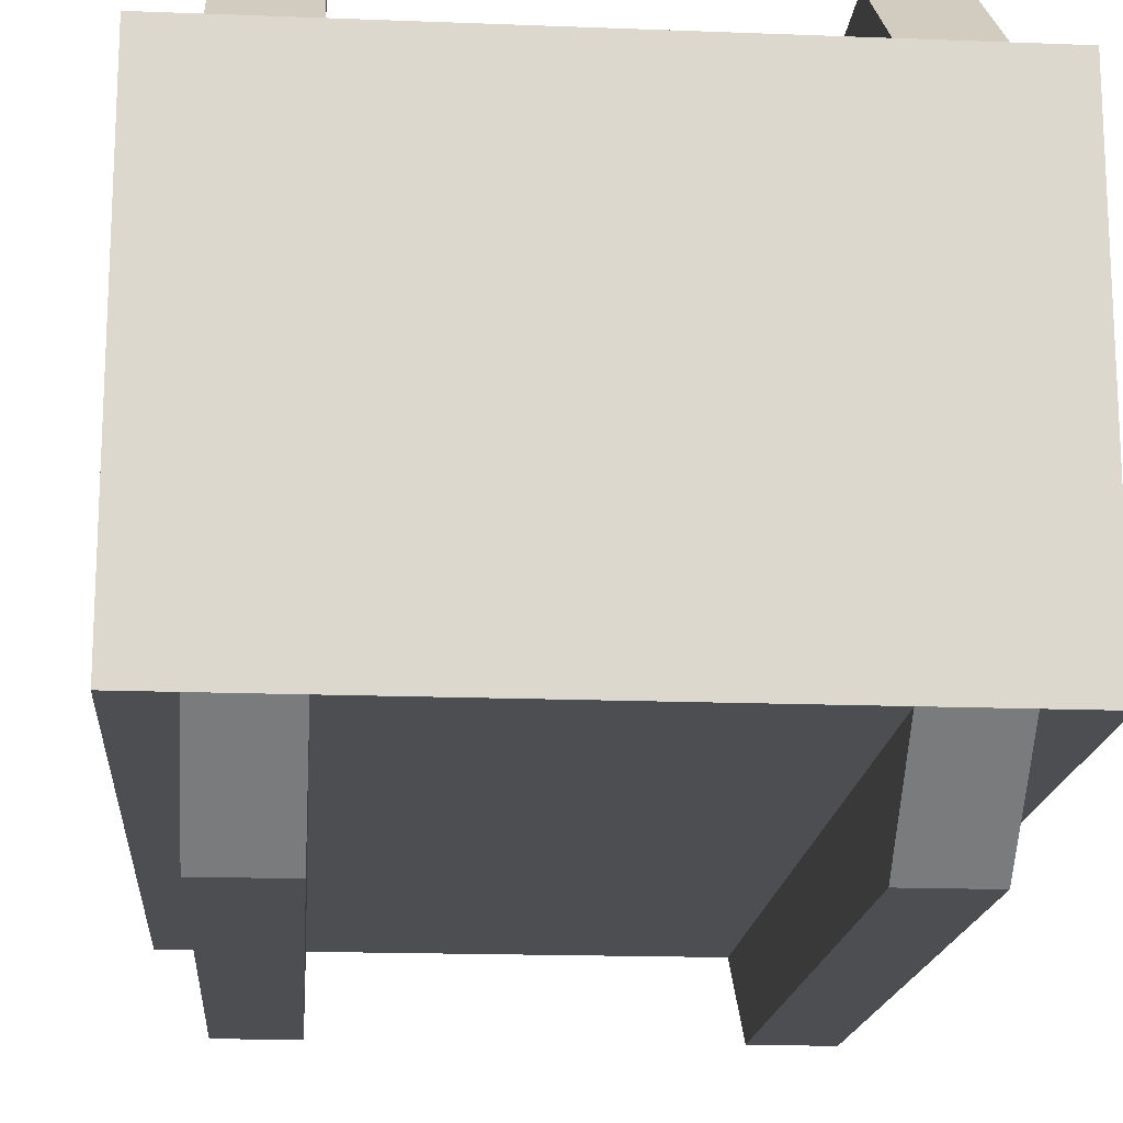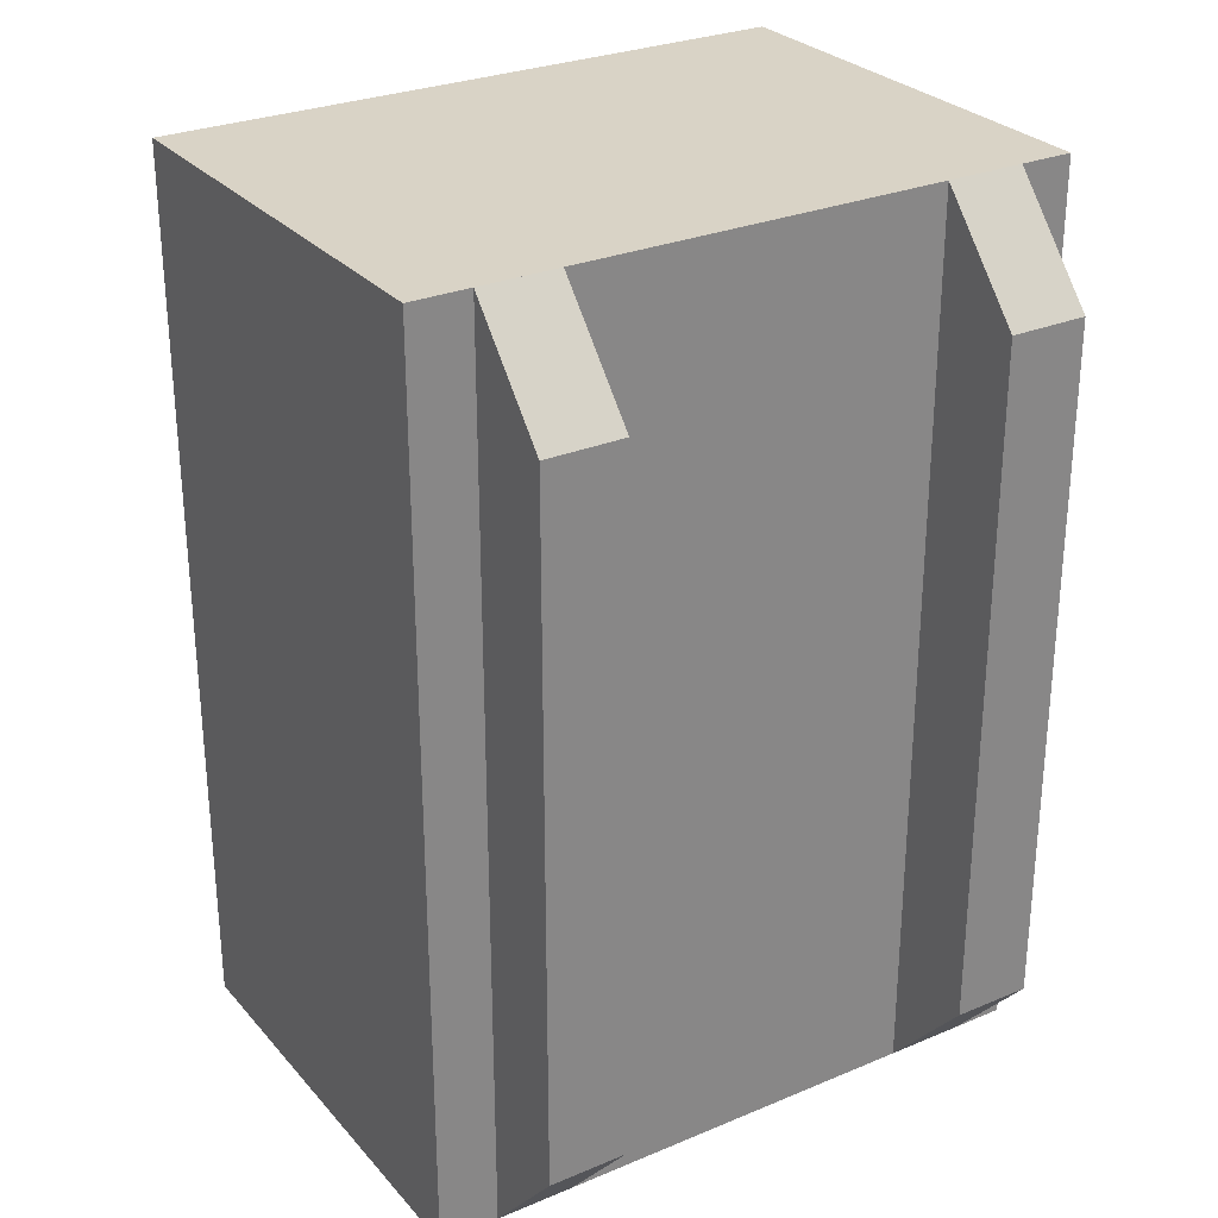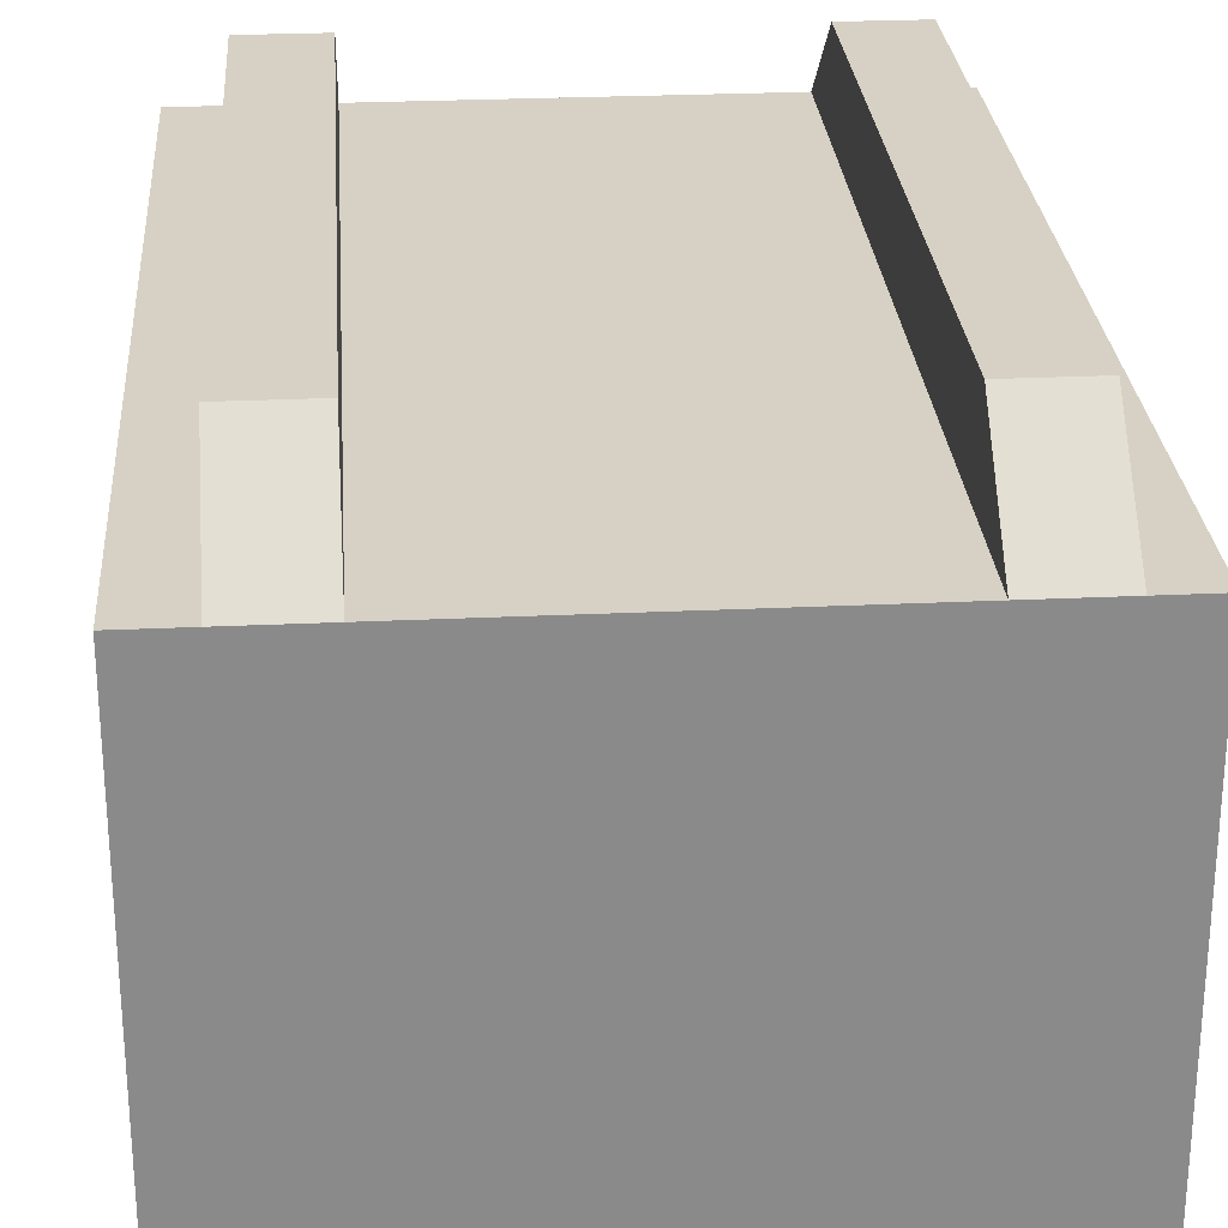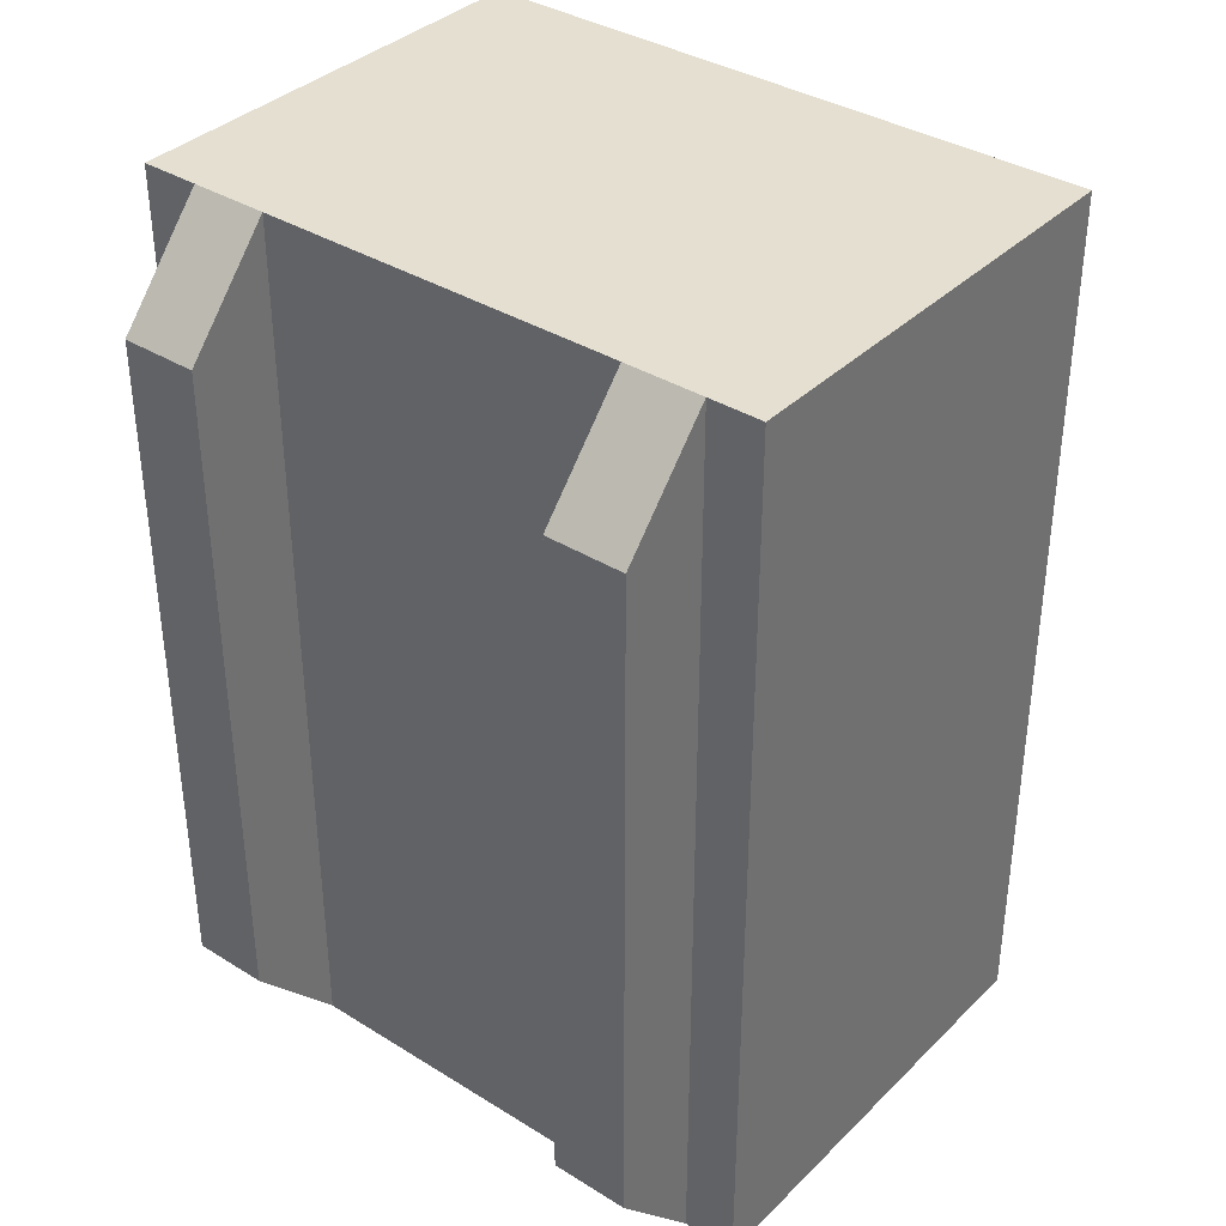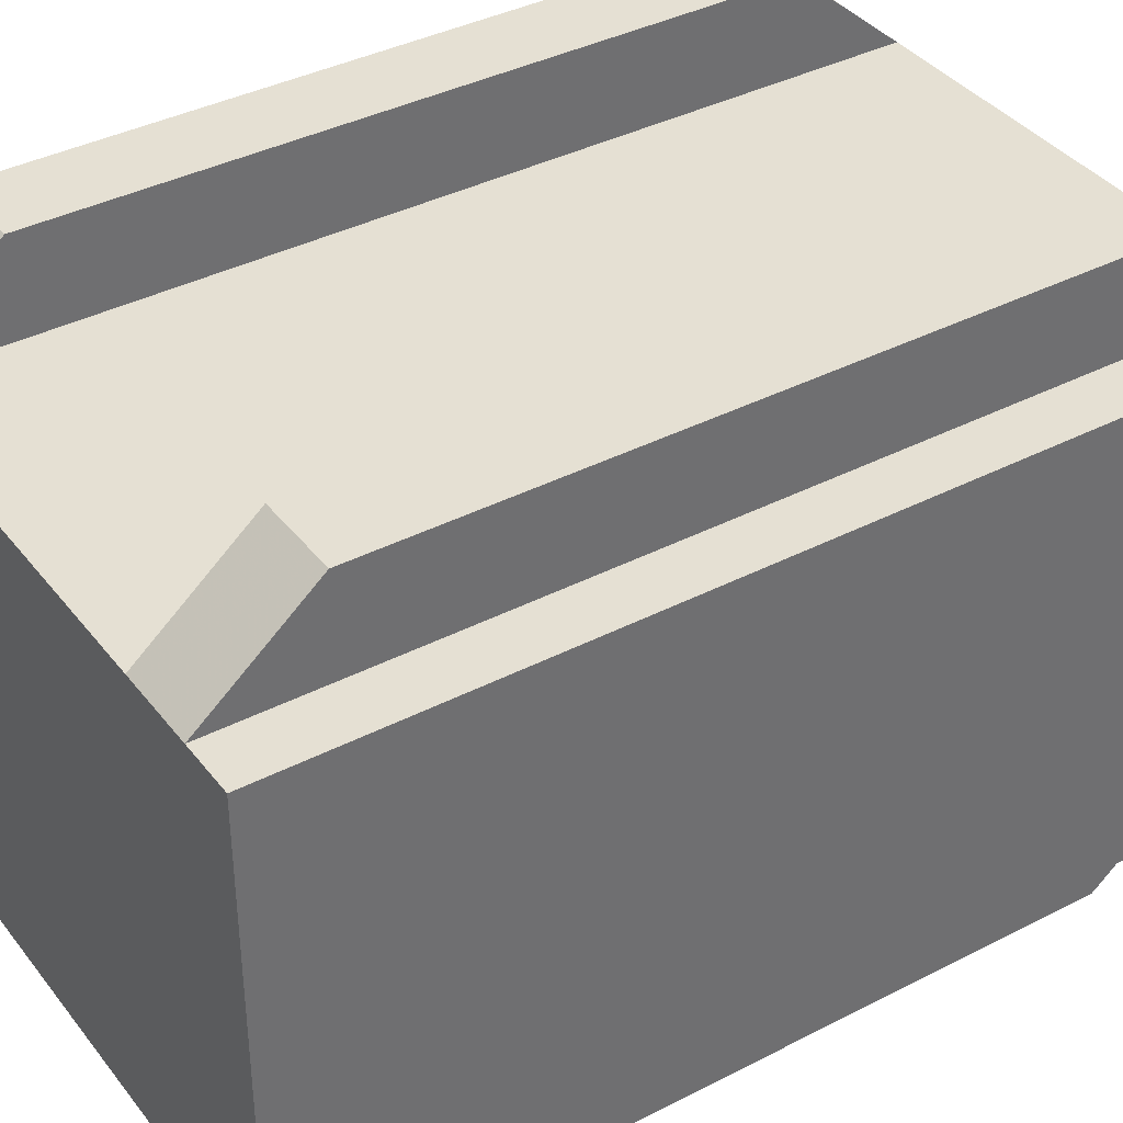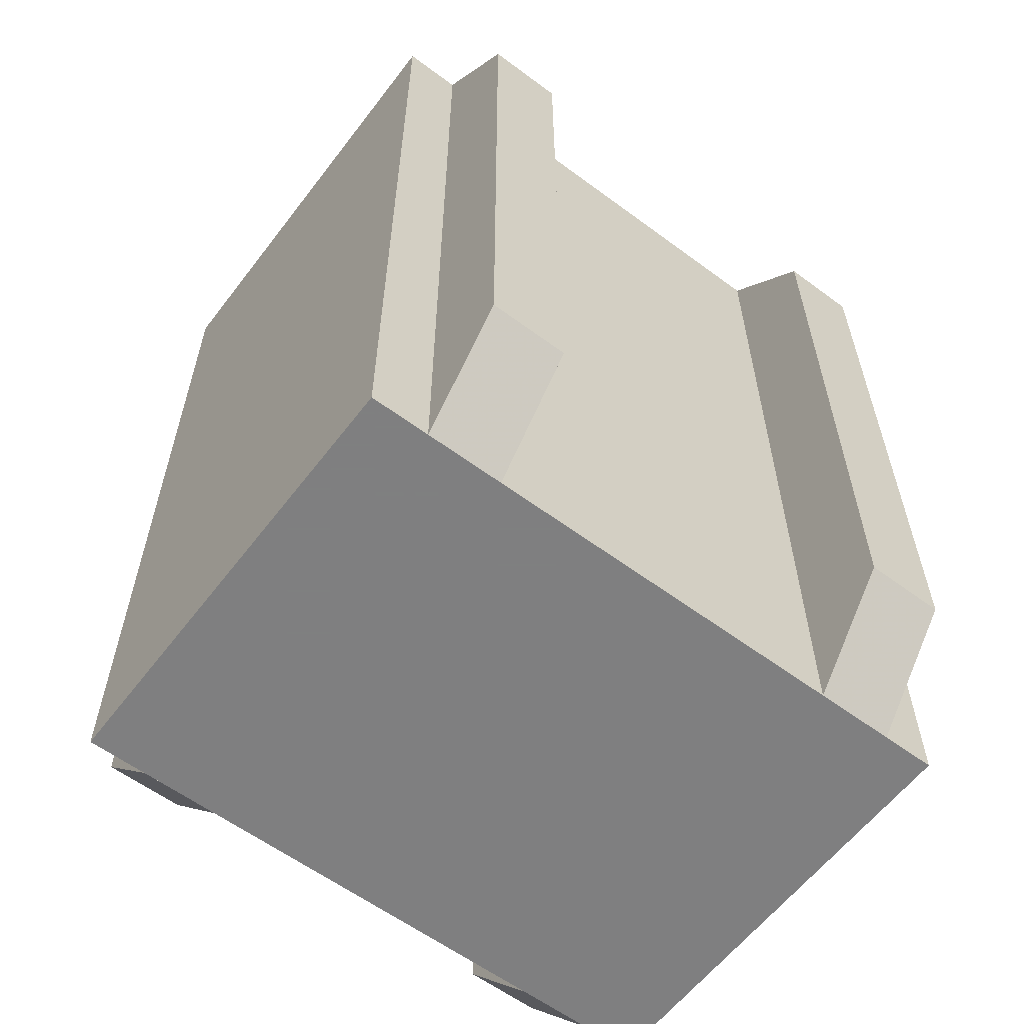
<metadata>
{"format":"obj","ext":"obj","renderer":"f3d","projection":"perspective","resolution":1024,"background":"white","views":[{"elev":-16.9,"azim":-4.5,"up":"+Z"},{"elev":28.3,"azim":147.7,"up":"+Y"},{"elev":26.8,"azim":175.8,"up":"+Z"},{"elev":36.6,"azim":-141.2,"up":"+Y"},{"elev":38.1,"azim":-123.3,"up":"+Z"},{"elev":-59.9,"azim":142.8,"up":"+Y"}]}
</metadata>
<code>
v 0.01487 -0.05508 0.01164
v 0.01487 -0.1054 0.01164
v 0.01487 -0.05508 -0.01375
v 0.01487 -0.1054 -0.01375
v 0.01046 -0.1054 -0.01375
v 0.01046 -0.1054 0.01164
v 0.01046 -0.05508 -0.01375
v 0.01046 -0.05508 0.01164
v 0.01046 -0.09952 -0.01895
v 0.01046 -0.09952 0.01667
v 0.01046 -0.06099 -0.01895
v 0.01046 -0.06099 0.01667
v 0.01487 -0.09952 -0.01895
v 0.01487 -0.09952 0.01667
v 0.01487 -0.06099 -0.01895
v 0.01487 -0.06099 0.01667
v -0.01037 -0.06099 0.01667
v -0.01037 -0.06099 -0.01895
v -0.01037 -0.09952 0.01667
v -0.01037 -0.09952 -0.01895
v -0.01477 -0.06099 0.01667
v -0.01477 -0.06099 -0.01895
v -0.01477 -0.09952 0.01667
v -0.01477 -0.09952 -0.01895
v -0.01477 -0.05507 0.01164
v -0.01477 -0.05508 -0.01375
v -0.01477 -0.1054 0.01164
v -0.01477 -0.1054 -0.01375
v -0.01037 -0.1054 -0.01375
v -0.01037 -0.05508 -0.01375
v -0.01037 -0.1054 0.01164
v -0.01037 -0.05507 0.01164
v 0.01821 -0.1054 -0.01375
v 0.01821 -0.05508 -0.01375
v 0.01821 -0.1054 0.01164
v 0.01821 -0.05508 0.01164
v -0.01777 -0.1054 -0.01375
v -0.01777 -0.1054 0.01164
v -0.01777 -0.05508 -0.01375
v -0.01777 -0.05507 0.01164
v 0.02687 -0.1049 -0.008225
v -0.02687 -0.1049 -0.008225
v 0.02687 -0.1077 -0.000746
v -0.02687 -0.1077 -0.000746
v 0.02687 -0.1056 0.007004
v -0.02687 -0.1056 0.007004
v 0.02471 -0.1002 0.01124
v -0.02471 -0.1002 0.01124
v 0.02073 -0.07984 0.01904
v -0.02073 -0.07984 0.01904
v 0.02072 -0.07482 0.01904
v -0.02072 -0.07482 0.01904
v 0.01513 -0.07482 0.0256
v -0.01513 -0.07482 0.0256
v 0.01514 -0.03939 0.0256
v -0.01514 -0.03939 0.0256
v 0.01917 -0.03831 0.02208
v -0.01917 -0.03831 0.02208
v 0.02008 -0.03557 0.0203
v -0.02008 -0.03557 0.0203
v 0.02024 -0.02103 0.01998
v -0.02024 -0.02103 0.01998
v 0.02471 0.003719 0.01124
v -0.02471 0.003719 0.01124
v 0.02687 0.008819 0.007004
v -0.02687 0.008819 0.007004
v 0.02687 0.01192 0.002199
v -0.02687 0.01192 0.002199
v 0.02687 0.01176 -0.004731
v -0.02687 0.01176 -0.004731
v 0.02687 0.008629 -0.01013
v -0.02687 0.008629 -0.01013
v 0.02687 0.003257 -0.01323
v -0.02687 0.003257 -0.01323
v 0.02687 -0.05293 -0.0121
v -0.02687 -0.05293 -0.0121
v 0.02687 -0.06863 -0.01891
v -0.02687 -0.06863 -0.01891
v 0.02687 -0.09985 -0.01247
v -0.02687 -0.09985 -0.01247
v 0 -0.07482 0.0256
v 0 -0.03939 0.0256
v 0.01917 -0.07482 0.02208
v -0.01917 -0.07482 0.02208
v 0.01824 -0.07482 0.02104
v -0.01824 -0.07482 0.02104
v 0 -0.03939 0.02457
v 0 -0.07482 0.02457
v 0.02167 -0.09985 -0.01256
v -0.02167 -0.09985 -0.01256
v 0.02167 -0.06863 -0.01899
v -0.02167 -0.06863 -0.01899
v 0.02167 -0.05293 -0.01218
v -0.02167 -0.05293 -0.01218
v 0.02167 0.003257 -0.01331
v -0.02167 0.003257 -0.01331
v 0.02167 0.008629 -0.01021
v -0.02167 0.008629 -0.01021
v 0.02167 0.01176 -0.004815
v -0.02167 0.01176 -0.004815
v 0.02167 0.01192 0.002116
v -0.02167 0.01192 0.002116
v 0.01824 -0.03831 0.02104
v -0.01824 -0.03831 0.02104
v 0.01421 -0.03939 0.02457
v -0.01421 -0.03939 0.02457
v 0.0142 -0.07482 0.02457
v -0.0142 -0.07482 0.02457
v 0.02167 -0.1077 -0.000829
v -0.02167 -0.1077 -0.000829
v 0.02167 -0.1049 -0.008308
v -0.02167 -0.1049 -0.008308
v 0.02167 -0.1056 0.007004
v -0.02167 -0.1056 0.007004
v 0.02167 0.008819 0.007004
v -0.02167 0.008819 0.007004
v 0.02064 -0.1002 0.01124
v -0.02064 -0.1002 0.01124
v 0.01872 -0.07482 0.01904
v -0.01872 -0.07482 0.01904
v 0.01876 -0.07984 0.01904
v -0.01876 -0.07984 0.01904
v 0.01847 -0.02103 0.01998
v -0.01847 -0.02103 0.01998
v 0.01842 -0.03557 0.0203
v -0.01842 -0.03557 0.0203
v 0.02061 0.003719 0.01124
v -0.02061 0.003719 0.01124
f 33 37 34
f 34 37 39
f 36 38 35
f 36 40 38
f 34 39 40
f 34 40 36
f 33 38 37
f 33 35 38
f 39 37 38
f 39 38 40
f 33 36 35
f 33 34 36
f 21 23 19
f 21 19 17
f 18 20 24
f 18 24 22
f 24 28 26
f 24 26 22
f 20 30 29
f 20 18 30
f 29 28 24
f 29 24 20
f 22 26 30
f 22 30 18
f 32 25 21
f 32 21 17
f 19 31 32
f 19 32 17
f 25 27 23
f 25 23 21
f 23 27 31
f 23 31 19
f 10 6 2
f 10 2 14
f 8 6 10
f 8 10 12
f 1 16 14
f 1 14 2
f 1 8 12
f 1 12 16
f 11 7 3
f 11 3 15
f 4 5 9
f 4 9 13
f 13 3 4
f 13 15 3
f 9 5 7
f 9 7 11
f 15 13 9
f 15 9 11
f 12 10 14
f 12 14 16

</code>
